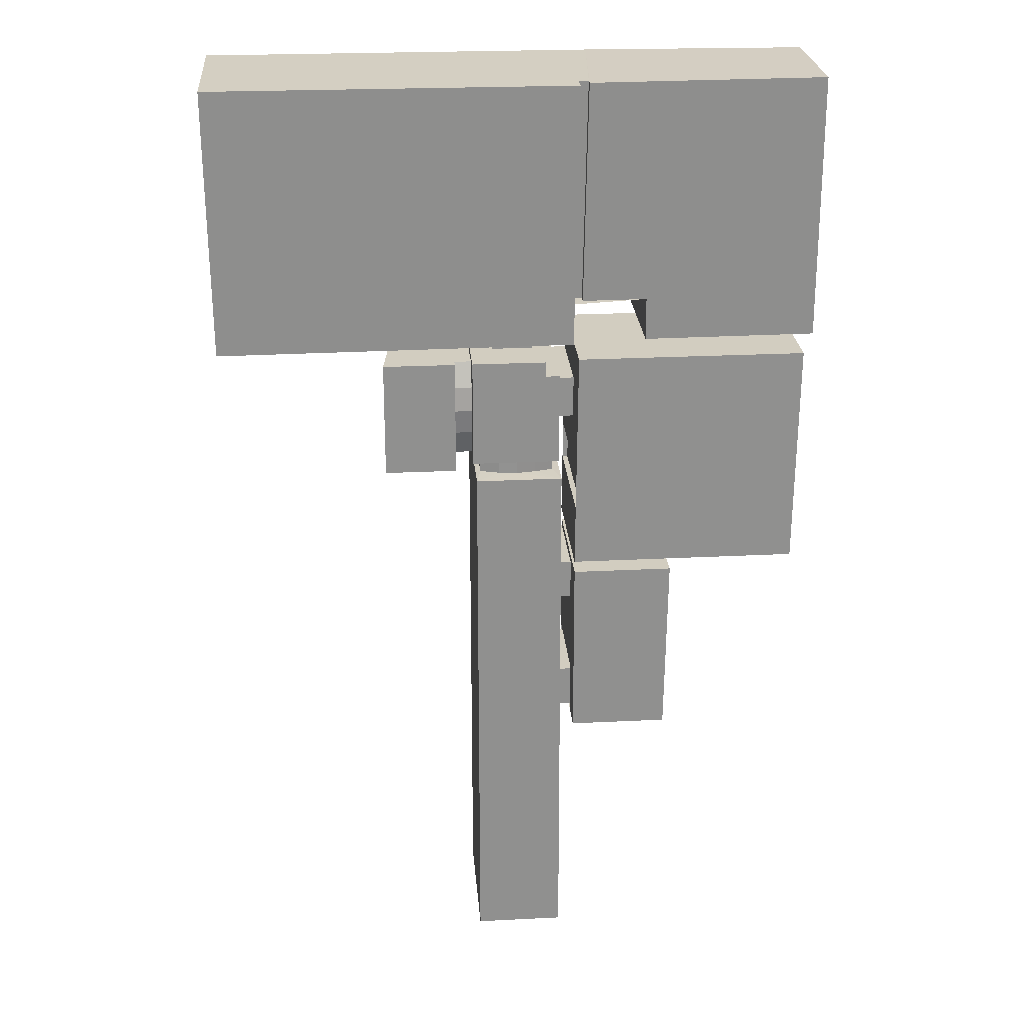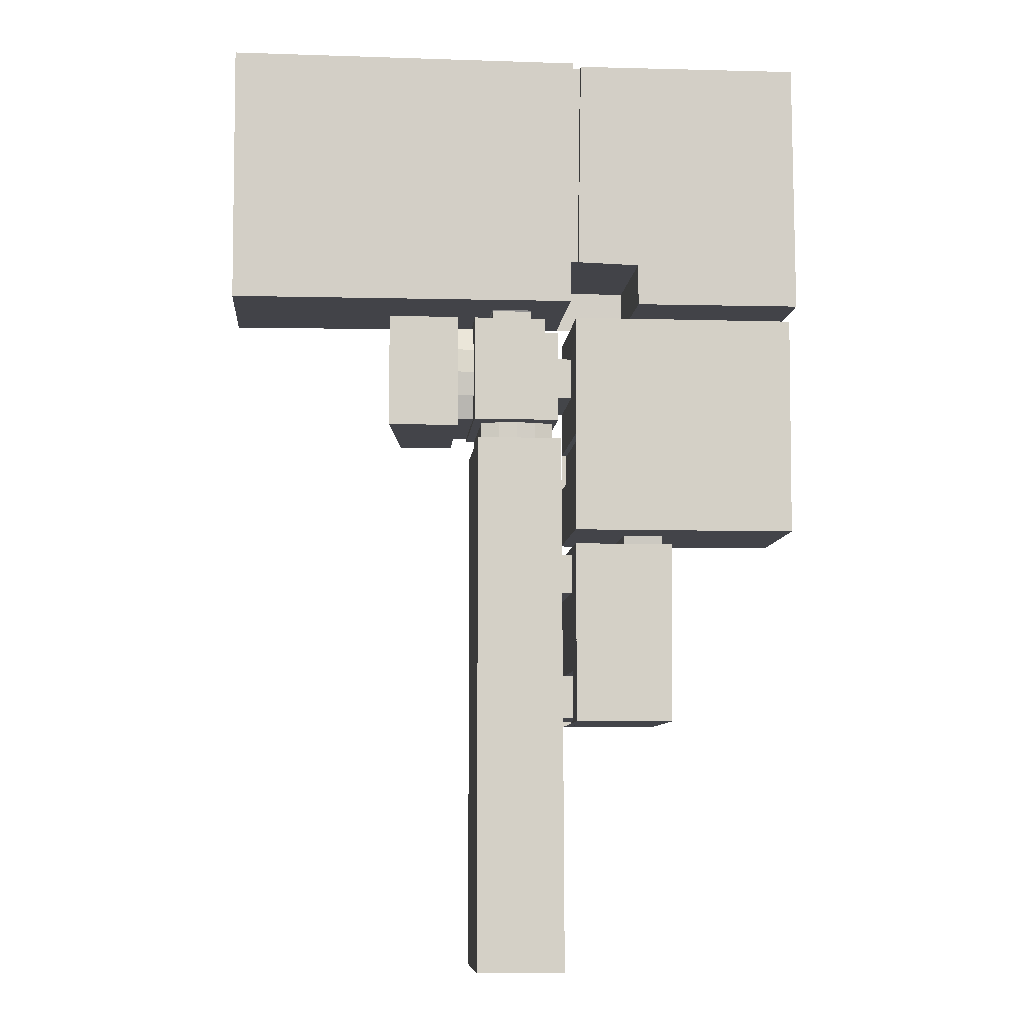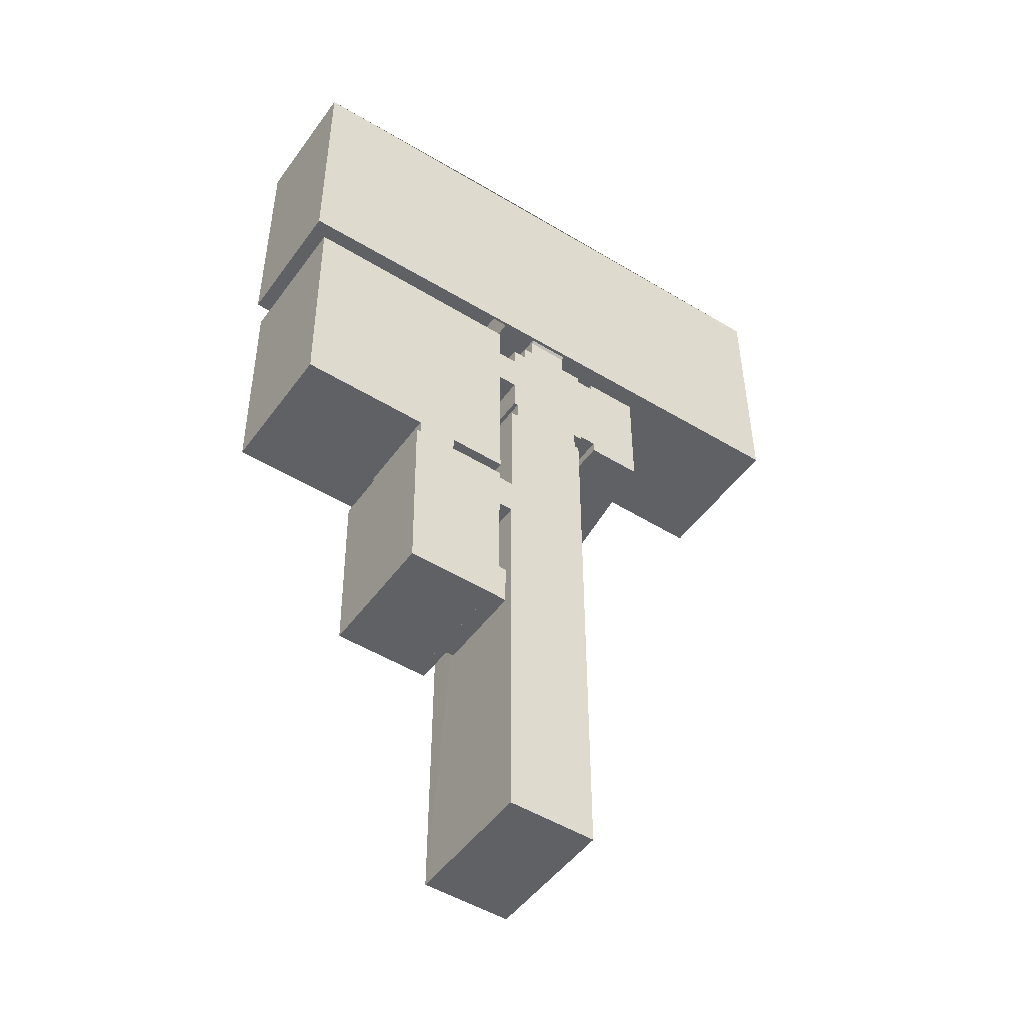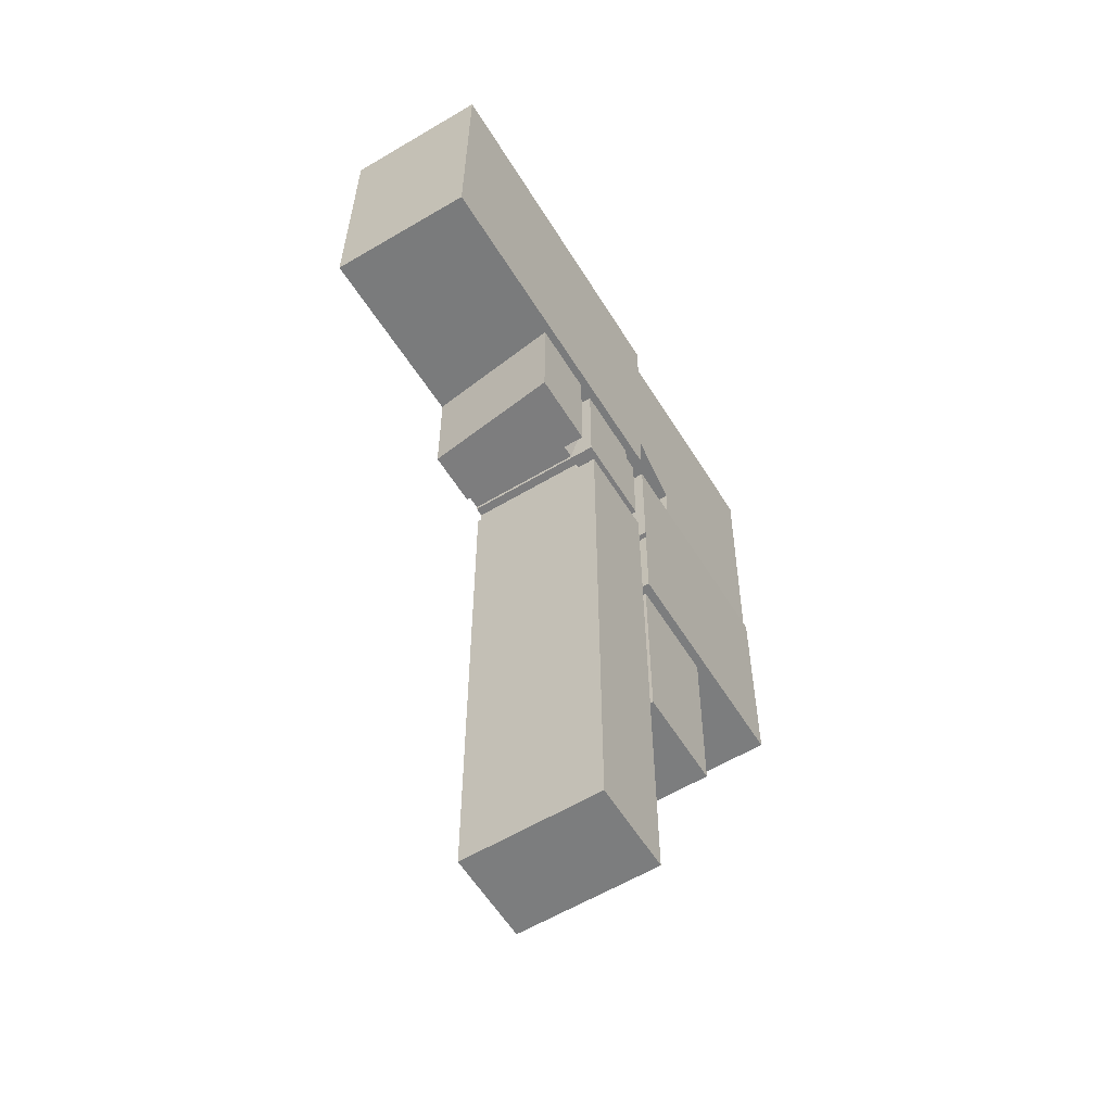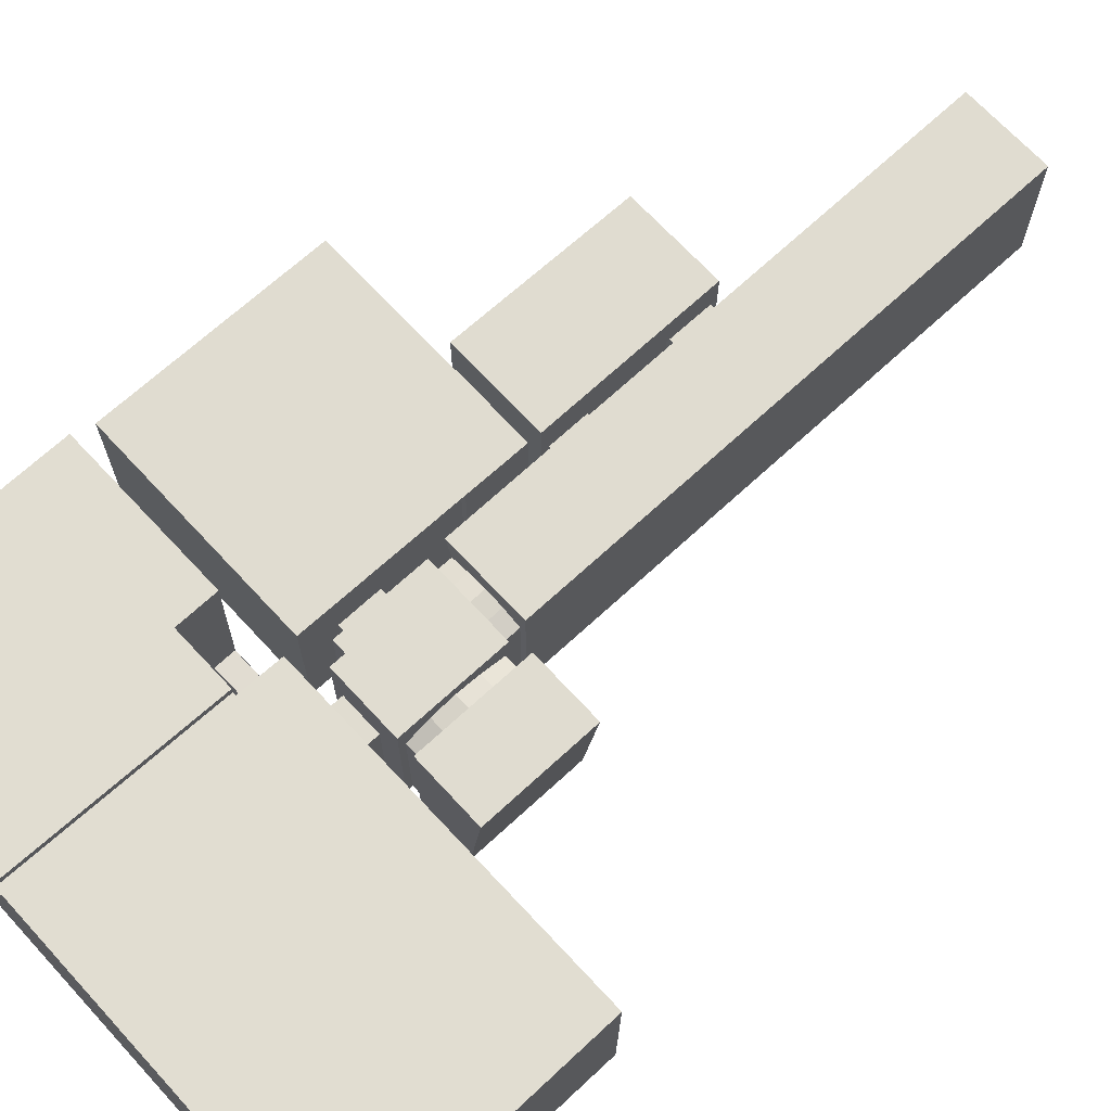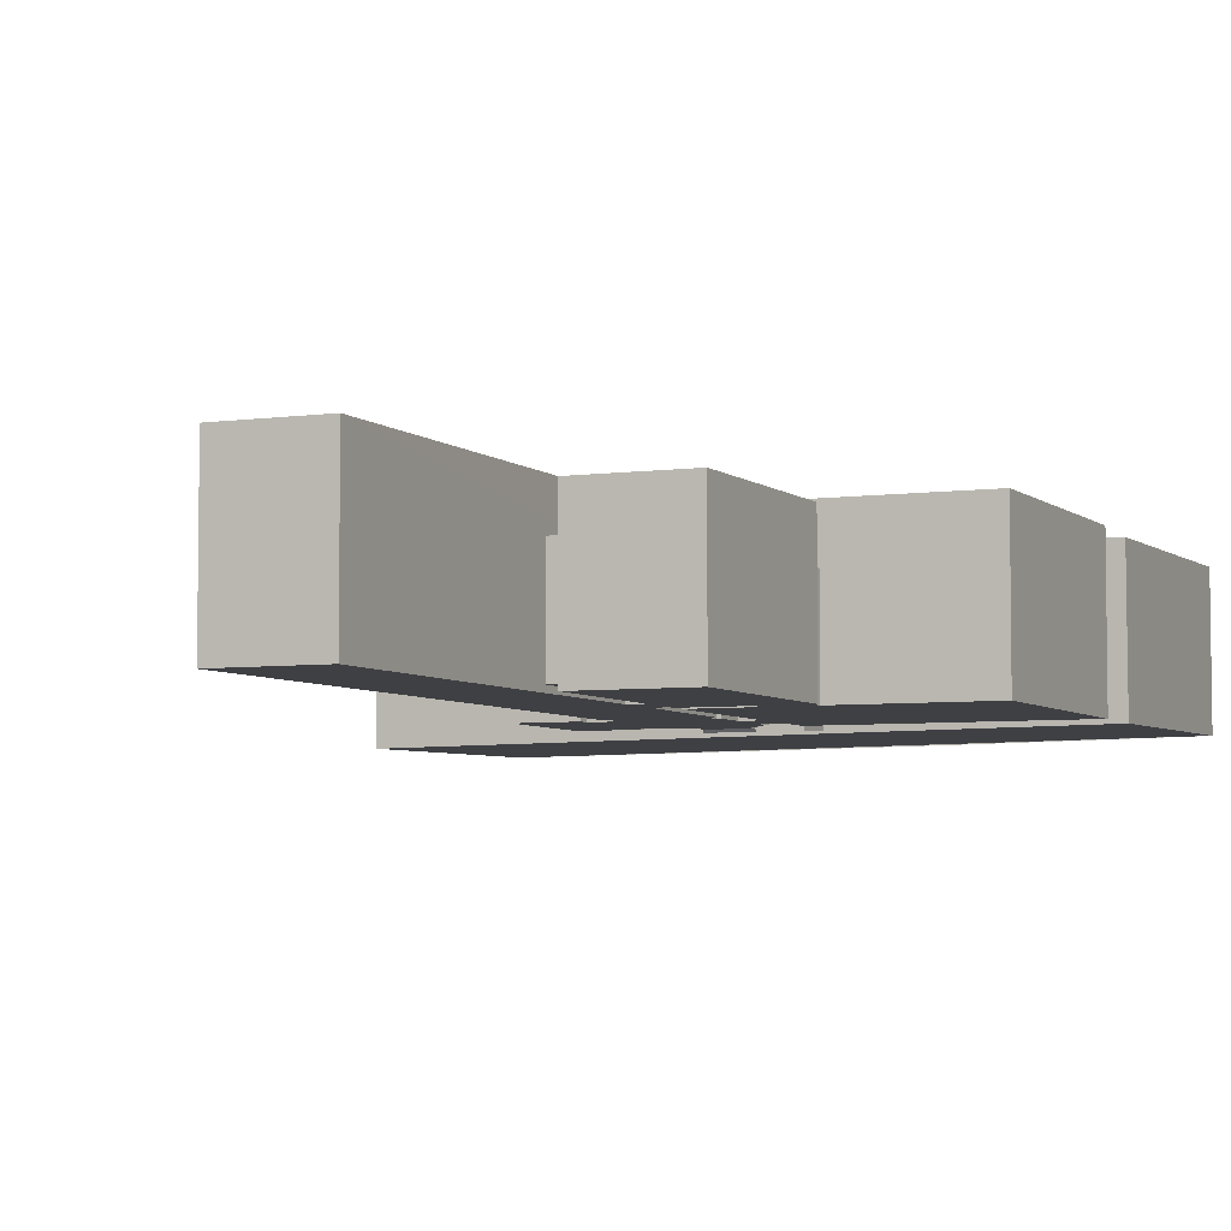
<metadata>
{"format":"obj","ext":"obj","renderer":"f3d","projection":"perspective","resolution":1024,"background":"white","views":[{"elev":24.7,"azim":175.5,"up":"+Z"},{"elev":-8.5,"azim":175.1,"up":"+Z"},{"elev":-48.9,"azim":-34.4,"up":"+Z"},{"elev":-59.1,"azim":121.6,"up":"+Z"},{"elev":69.5,"azim":47.3,"up":"+Y"},{"elev":-5.1,"azim":-156.2,"up":"+Y"}]}
</metadata>
<code>
o Pano_01_Plane
v -0.9954 -1.49 0.9154
v 0.9954 -1.49 1.113
v -0.9954 -1.49 -1.195
v 0.9954 -1.49 -1.195
v -0.677 -1.49 0.9154
v -0.9036 -1.49 -1.195
v 0.9954 -1.49 1.26
v -0.677 -1.49 1.26
v -0.4428 -1.49 1.26
v 0.4775 -1.49 1.26
v 0.7981 -1.49 -1.195
v -0.9954 -1.49 0.4999
v 0.9954 -1.49 -1.108
v -0.9954 -1.49 -0.4565
v -0.9036 -1.49 -1.617
v 0.7981 -1.49 -1.617
v 1.394 -1.49 1.113
v 1.394 -1.49 -1.108
v -1.434 -1.49 0.5038
v -1.426 -1.49 -0.4604
v -0.9954 0.6287 0.4999
v -0.9954 0.6287 -0.4565
v -1.428 0.6287 0.4999
v -1.428 0.6287 -0.4565
v -0.4428 -1.49 1.677
v 0.4775 -1.49 1.677
v -0.4428 0.6137 1.26
v 0.4775 0.6137 1.26
v -0.4428 0.6137 1.677
v 0.4775 0.6137 1.677
v 0.9954 1.011 1.113
v 0.9954 1.066 -1.108
v 1.394 1.011 1.113
v 1.394 1.066 -1.108
v 1.394 1.238 -0.5527
v 1.394 1.31 0.002644
v 1.394 1.238 0.558
v 0.9954 1.238 -0.5527
v 0.9954 1.31 0.002644
v 0.9954 1.238 0.558
v -0.9036 1.07 -1.195
v 0.7981 1.07 -1.195
v -0.9036 1.07 -1.617
v 0.7981 1.07 -1.617
v 0.3727 1.184 -1.195
v -0.05273 1.251 -1.195
v -0.4782 1.184 -1.195
v 0.3727 1.204 -1.617
v -0.05273 1.251 -1.617
v -0.4782 1.184 -1.617
v 0.9954 1.609 1.26
v -0.9954 1.609 0.9154
v -0.677 1.609 0.9154
v -0.677 1.609 1.26
v 0.9954 1.609 -1.195
v -0.9954 1.609 -1.195
v 1.394 -1.49 -1.358
v 1.394 -1.49 1.26
v 1.394 1.609 1.26
v 1.394 1.609 -1.358
v 2.642 -1.49 -1.358
v 2.642 -1.49 1.26
v 3.02 1.609 1.26
v 3.02 1.609 -1.358
v -6.801 -1.464 7.662
v 6.776 -1.606 7.671
v -6.837 -1.546 1.774
v 6.739 -1.694 1.693
v -6.801 1.54 7.649
v 6.776 1.758 7.624
v -6.838 1.457 1.732
v 6.739 1.675 1.646
v -1.305 -1.546 1.74
v -1.306 1.675 1.695
v -2.974 -1.546 1.751
v -2.975 1.457 1.709
v -1.299 -1.532 2.702
v -1.3 1.688 2.657
v -2.968 -1.532 2.713
v -2.969 1.47 2.671
v -1.519 1.47 2.662
v -1.3 1.288 2.663
v -1.519 1.288 2.664
v -1.372 1.758 7.612
v -1.591 1.54 7.617
v -1.372 1.358 7.618
v -1.591 1.358 7.619
v 0.5023 -1.546 1.729
v -0.4591 -1.546 1.735
v 0.5021 0.6301 1.699
v -0.4593 0.6301 1.705
v -6.832 1.47 2.695
v -1.837 -1.535 7.677
v -1.4 -1.49 -3.814
v -6.58 -1.49 -3.804
v -1.44 -1.49 1.305
v -6.621 -1.49 1.316
v -1.4 1.611 -3.814
v -6.58 1.611 -3.804
v -1.44 1.611 1.305
v -6.621 1.611 1.316
v -2.702 -1.49 -3.811
v -3.627 -1.49 -3.81
v -2.702 0.5691 -3.811
v -3.627 0.5691 -3.81
v -2.716 -1.49 -4.131
v -3.608 -1.49 -4.129
v -2.716 0.5367 -4.131
v -3.608 0.5367 -4.129
v -1.411 -1.49 -2.405
v -1.418 -1.49 -1.52
v -1.532 -1.49 -2.406
v -1.539 -1.49 -1.521
v -1.411 1.611 -2.405
v -1.418 1.611 -1.52
v -1.532 1.611 -2.406
v -1.539 1.611 -1.521
v -1.104 -1.49 -14.04
v -1.067 -1.49 -1.634
v 0.9087 -1.49 -14.05
v 0.912 -1.49 -1.638
v -1.104 1.62 -14.04
v 0.9087 1.62 -14.05
v -1.067 1.62 -1.634
v 0.912 1.62 -1.638
v -1.089 -1.49 -5.219
v -1.087 -1.49 -4.304
v -1.089 0.6311 -5.219
v -1.087 0.6311 -4.304
v -3.66 -1.49 -8.314
v -3.712 -1.49 -4.129
v -1.425 -1.49 -8.319
v -1.417 -1.49 -4.134
v -1.417 -1.49 -4.303
v -1.419 -1.49 -5.219
v -1.417 0.6311 -4.303
v -1.419 0.6311 -5.219
v -1.423 -1.49 -7.095
v -3.66 1.513 -8.314
v -1.617 -1.49 -7.095
v -1.425 1.513 -8.319
v -1.423 0.8078 -7.095
v -1.617 0.8078 -7.095
v -1.426 0.8078 -8.32
v -1.619 -1.49 -8.319
v -1.619 0.8078 -8.319
v -1.619 -1.383 -8.202
v -1.617 -1.383 -7.212
v -1.617 0.7008 -7.212
v -1.619 0.7008 -8.202
v -1.175 -1.383 -8.203
v -1.173 -1.383 -7.213
v -1.173 0.7008 -7.213
v -1.175 0.7008 -8.203
v -1.417 1.513 -4.134
v -1.419 1.513 -5.219
v -1.423 1.513 -7.095
v -1.425 0.7956 -8.319
v -3.712 1.513 -4.129
f 7 2 5 8
f 6 3 1 5
f 15 11 16
f 5 2 15 6
f 11 2 4
f 13 2 17 18
f 15 2 11
f 12 14 20 19
f 20 14 22 24
f 12 19 23 21
f 23 24 22 21
f 10 9 25 26
f 25 9 27 29
f 10 26 30 28
f 30 29 27 28
f 17 2 31 33
f 13 18 34 32
f 37 33 31 40
f 34 35 38 32
f 35 36 39 38
f 36 37 40 39
f 6 15 43 41
f 16 11 42 44
f 47 41 43 50
f 42 45 48 44
f 45 46 49 48
f 46 47 50 49
f 8 5 53 54
f 5 1 52 53
f 8 54 27 9
f 7 10 28 51
f 28 27 54 51
f 7 51 31 2
f 38 55 32
f 39 55 38
f 40 51 39
f 4 13 32 55
f 31 51 40
f 4 55 42 11
f 41 47 56
f 46 45 55
f 45 42 55
f 3 6 41 56
f 47 46 56
f 3 56 22 14
f 1 12 21 52
f 21 22 56 52
f 53 55 51 54
f 52 56 55 53
f 55 39 51
f 60 57 61 64
f 59 63 62 58
f 63 64 61 62
f 61 57 58 62
f 60 64 63 59
f 37 59 33
f 37 36 59
f 59 36 60
f 36 35 60
f 33 59 58 17
f 34 18 57 60
f 35 34 60
f 56 46 55
f 76 75 79 80
f 67 75 76 71
f 79 77 78 80
f 73 74 78 77
f 82 78 84 86
f 83 82 86 87
f 81 83 87 85
f 89 91 74 73
f 72 90 88 68
f 74 91 90 72
f 65 67 71 69
f 81 85 69 92 80
f 76 80 92 71
f 70 84 74 72
f 65 69 85 93
f 93 87 86 66
f 70 66 86 84
f 66 70 72 68
f 67 65 66 68
f 68 88 89 67
f 25 29 91 89
f 25 89 88 26
f 30 26 88 90
f 29 30 90 91
f 100 23 19 96
f 102 104 108 106
f 94 98 104 102
f 103 105 99 95
f 105 104 98 99
f 104 105 109 108
f 105 103 107 109
f 103 102 106 107
f 110 112 116 114
f 113 111 115 117
f 113 117 116 112
f 94 110 114 98
f 24 115 111 20
f 24 23 100 115
f 96 97 101 100
f 101 97 95 99
f 96 94 95 97
f 98 100 101 99
f 118 120 123 122
f 124 119 127 129
f 118 122 128 126
f 122 124 129 128
f 121 125 123 120
f 123 125 124 122
f 120 118 119 121
f 134 136 129 127
f 138 142 143 140
f 146 150 149 143
f 132 158 141 139 130
f 143 142 144 146
f 135 137 142 138
f 148 152 151 147
f 140 148 147 145
f 145 147 150 146
f 143 149 148 140
f 152 153 154 151
f 150 154 153 149
f 149 153 152 148
f 147 151 154 150
f 155 136 134 133
f 142 137 156 157
f 158 142 157 141
f 137 136 155 156
f 131 130 139 159
f 136 137 128 129
f 137 135 126 128
f 135 134 127 126
f 159 109 107 131
f 106 108 155 133
f 108 109 159 155
f 141 155 159 139
f 130 131 133 132
f 16 121 119 15
f 44 125 121 16
f 43 15 119 124
f 48 125 44
f 49 125 48
f 43 124 50
f 50 124 49
f 124 125 49
f 127 119 118 126
f 87 93 85

</code>
